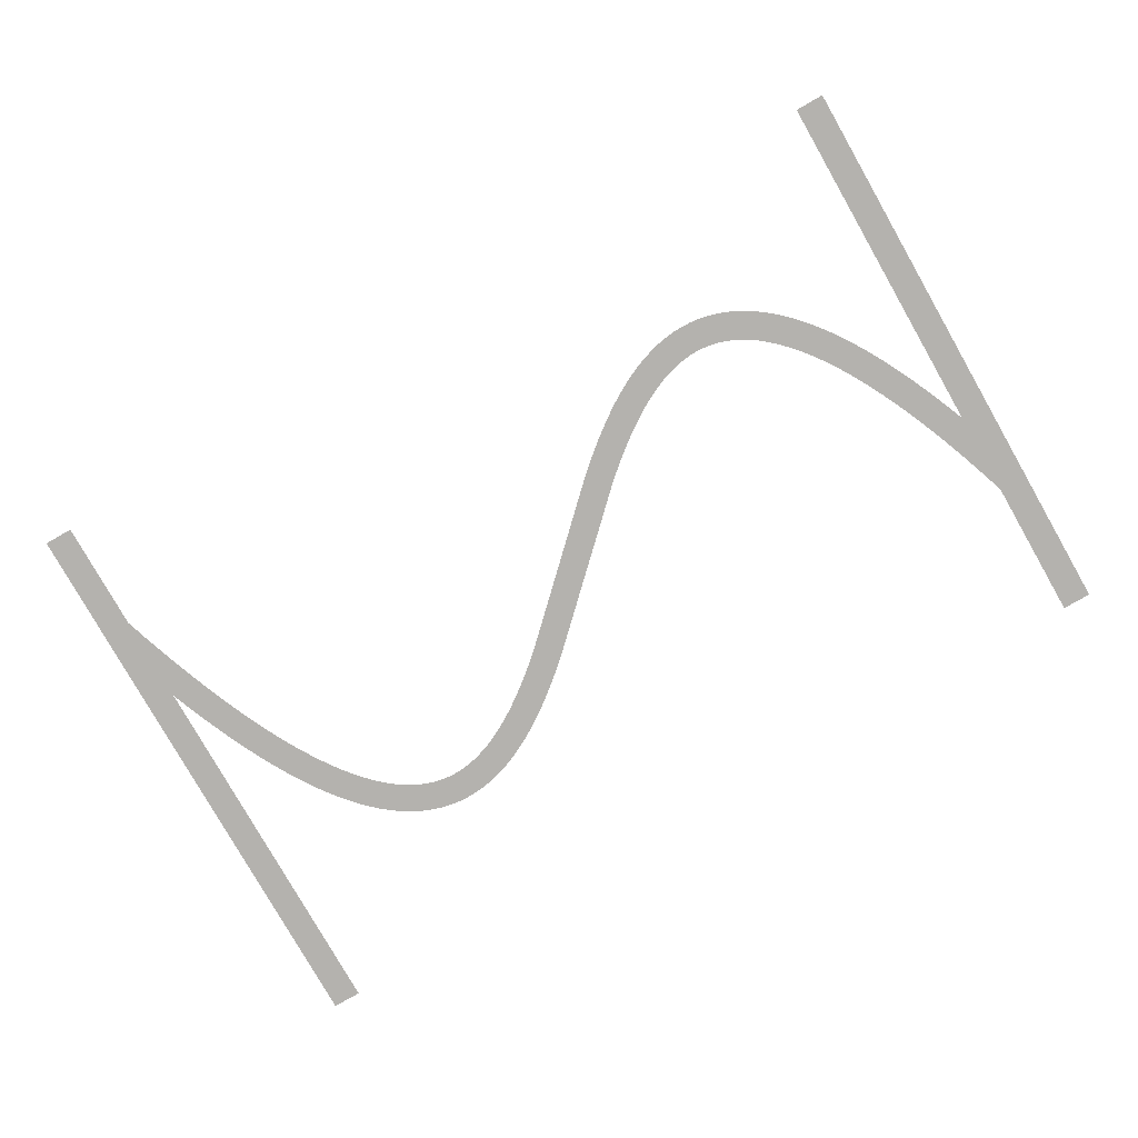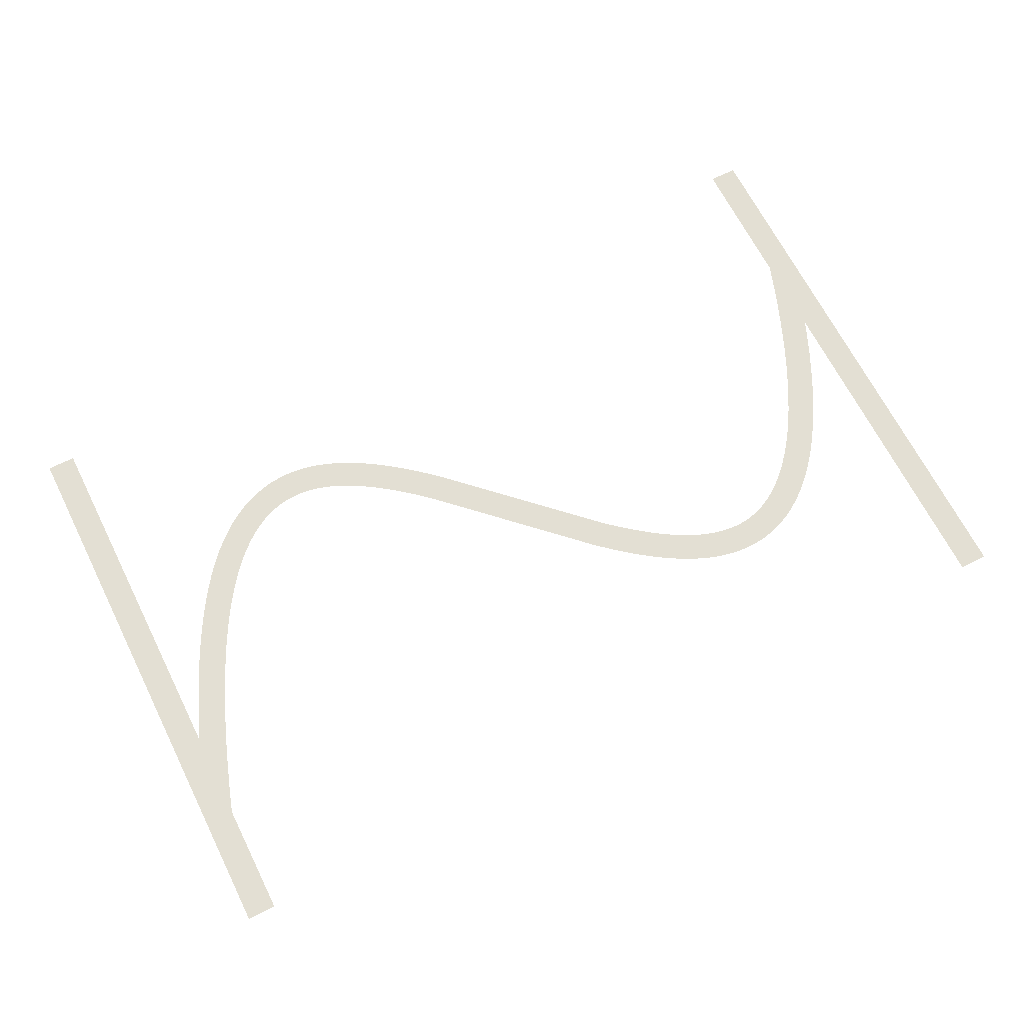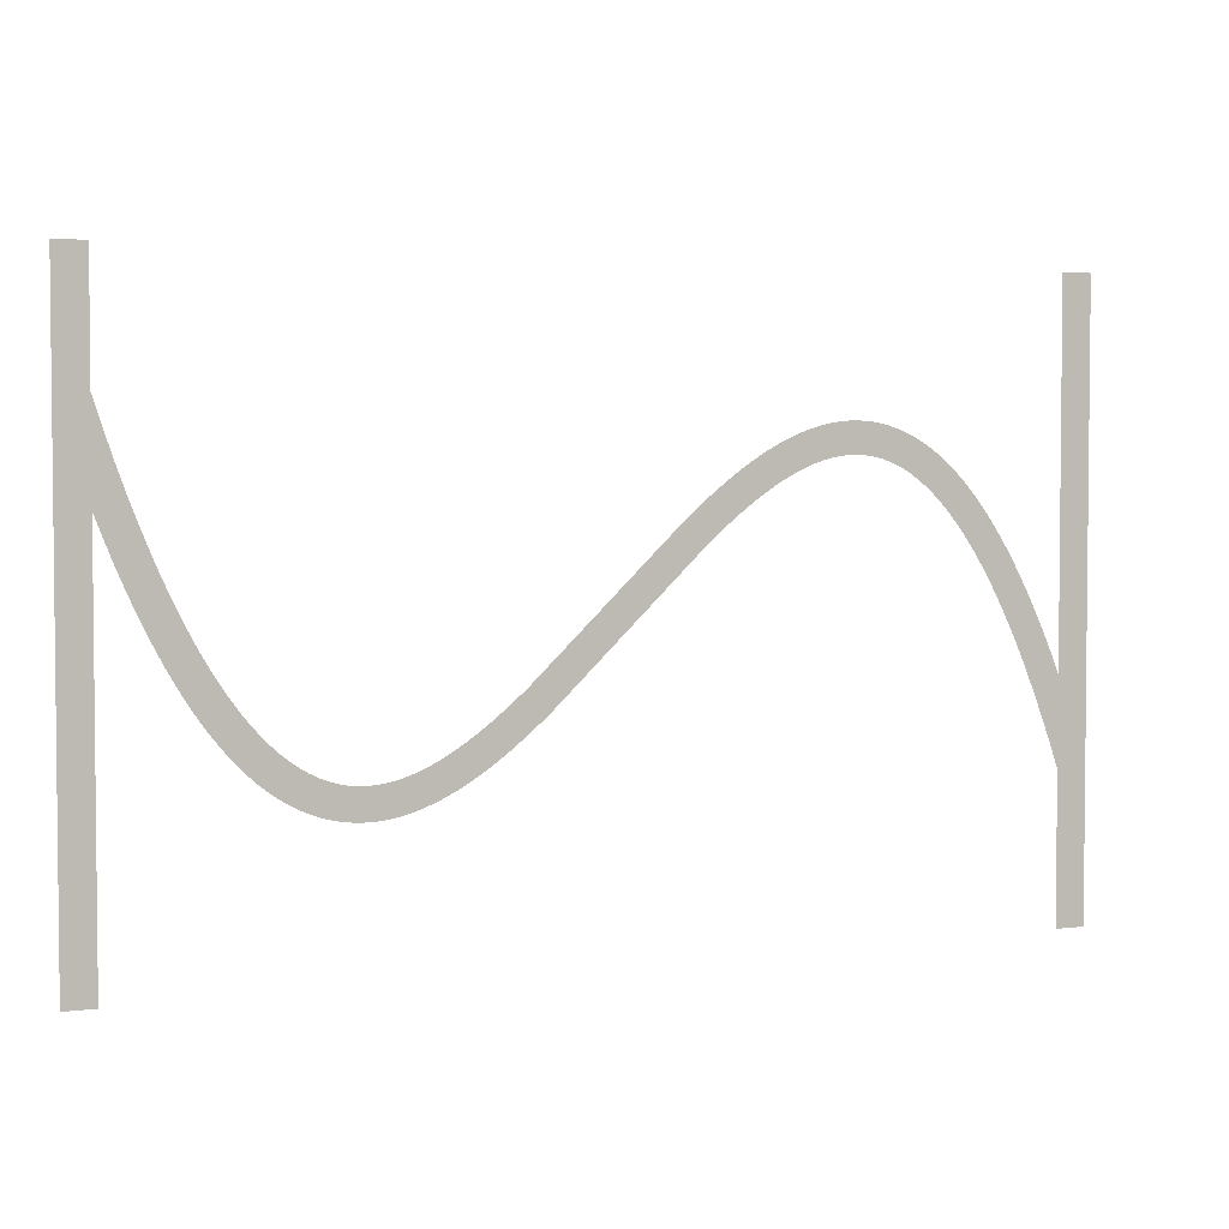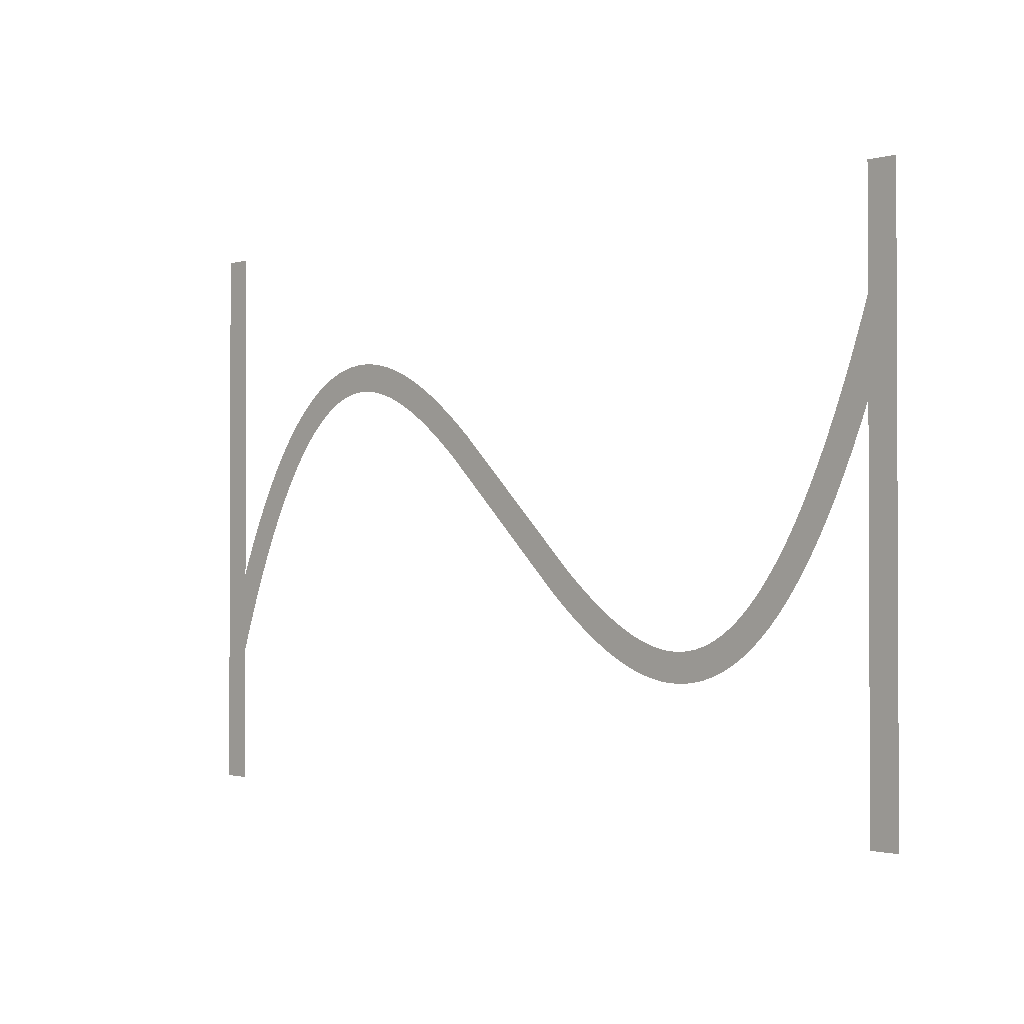
<metadata>
{"format":"obj","ext":"obj","renderer":"f3d","projection":"perspective","resolution":1024,"background":"white","views":[{"elev":-79.8,"azim":-150.3,"up":"+Z"},{"elev":67.0,"azim":153.3,"up":"+Z"},{"elev":3.5,"azim":157.2,"up":"+Y"},{"elev":-1.3,"azim":45.3,"up":"+Y"}]}
</metadata>
<code>
v 1.47 -3.179 -5.6
v 2.095 -1.734 -5.6
v 2.695 -0.4331 -5.6
v 3.324 0.8395 -5.6
v 3.924 1.974 -5.6
v 4.524 3.027 -5.6
v 4.556 3.081 -5.6
v 5.156 4.056 -5.6
v 5.791 5.006 -5.6
v 6.391 5.829 -5.6
v 6.429 5.878 -5.6
v 7.029 6.628 -5.6
v 7.671 7.355 -5.6
v 8.315 8.009 -5.6
v 8.963 8.593 -5.6
v 9.612 9.109 -5.6
v 10.26 9.559 -5.6
v 10.92 9.943 -5.6
v 10.97 9.972 -5.6
v 11.57 10.26 -5.6
v 11.63 10.29 -5.6
v 12.23 10.53 -5.6
v 12.29 10.55 -5.6
v 12.95 10.74 -5.6
v 13.61 10.88 -5.6
v 13.67 10.89 -5.6
v 14.27 10.97 -5.6
v 14.34 10.97 -5.6
v 15 11 -5.6
v 15.66 10.97 -5.6
v 15.73 10.97 -5.6
v 16.33 10.9 -5.6
v 16.39 10.89 -5.6
v 16.99 10.77 -5.6
v 17.05 10.76 -5.6
v 17.65 10.61 -5.6
v 17.71 10.59 -5.6
v 18.31 10.39 -5.6
v 18.37 10.37 -5.6
v 18.97 10.13 -5.6
v 19.03 10.11 -5.6
v 19.63 9.839 -5.6
v 20.28 9.504 -5.6
v 20.88 9.166 -5.6
v 20.94 9.134 -5.6
v 21.54 8.764 -5.6
v 22.19 8.331 -5.6
v 22.79 7.906 -5.6
v 23.39 7.456 -5.6
v 24.04 6.945 -5.6
v 24.64 6.45 -5.6
v 25.24 5.937 -5.6
v 25.88 5.365 -5.6
v 35.48 -3.907 -5.6
v 36.04 -4.4 -5.6
v 36.64 -4.91 -5.6
v 37.24 -5.404 -5.6
v 37.8 -5.85 -5.6
v 38.39 -6.288 -5.6
v 38.97 -6.7 -5.6
v 39.54 -7.076 -5.6
v 40.11 -7.427 -5.6
v 40.68 -7.752 -5.6
v 41.23 -8.029 -5.6
v 41.79 -8.283 -5.6
v 42.34 -8.498 -5.6
v 42.88 -8.677 -5.6
v 43.42 -8.816 -5.6
v 43.95 -8.918 -5.6
v 44.48 -8.979 -5.6
v 45 -8.999 -5.6
v 45.52 -8.979 -5.6
v 46.04 -8.914 -5.6
v 46.55 -8.805 -5.6
v 47.07 -8.651 -5.6
v 47.6 -8.443 -5.6
v 48.13 -8.184 -5.6
v 48.66 -7.872 -5.6
v 49.2 -7.498 -5.6
v 49.75 -7.06 -5.6
v 50.31 -6.557 -5.6
v 50.87 -5.986 -5.6
v 51.43 -5.353 -5.6
v 52 -4.636 -5.6
v 52.58 -3.84 -5.6
v 53.16 -2.984 -5.6
v 53.74 -2.035 -5.6
v 54.32 -1.01 -5.6
v 54.91 0.09866 -5.6
v 55.5 1.285 -5.6
v 56.09 2.585 -5.6
v 56.67 3.916 -5.6
v 57.27 5.391 -5.6
v 57.87 6.958 -5.6
v 58.45 8.562 -5.6
v 59.05 10.31 -5.6
v 59.65 12.16 -5.6
v 59.67 12.21 -5.6
v 59.67 20 -5.6
v 61.67 20 -5.6
v 61.67 -20 -5.6
v 59.67 -20 -5.6
v 59.67 6.057 -5.6
v 59.13 4.655 -5.6
v 58.53 3.179 -5.6
v 57.9 1.734 -5.6
v 57.3 0.4331 -5.6
v 56.68 -0.8395 -5.6
v 56.08 -1.974 -5.6
v 55.48 -3.027 -5.6
v 55.44 -3.081 -5.6
v 54.84 -4.056 -5.6
v 54.21 -5.006 -5.6
v 53.61 -5.829 -5.6
v 53.57 -5.878 -5.6
v 52.97 -6.628 -5.6
v 52.33 -7.355 -5.6
v 51.68 -8.009 -5.6
v 51.04 -8.593 -5.6
v 50.39 -9.109 -5.6
v 49.74 -9.559 -5.6
v 49.08 -9.943 -5.6
v 49.03 -9.972 -5.6
v 48.43 -10.26 -5.6
v 48.37 -10.29 -5.6
v 47.77 -10.53 -5.6
v 47.71 -10.55 -5.6
v 47.05 -10.74 -5.6
v 46.39 -10.88 -5.6
v 46.33 -10.89 -5.6
v 45.73 -10.97 -5.6
v 45.66 -10.97 -5.6
v 45 -11 -5.6
v 44.34 -10.97 -5.6
v 44.27 -10.97 -5.6
v 43.67 -10.9 -5.6
v 43.61 -10.89 -5.6
v 43.01 -10.77 -5.6
v 42.95 -10.76 -5.6
v 42.35 -10.61 -5.6
v 42.29 -10.59 -5.6
v 41.69 -10.39 -5.6
v 41.63 -10.37 -5.6
v 41.03 -10.13 -5.6
v 40.97 -10.11 -5.6
v 40.37 -9.839 -5.6
v 39.72 -9.504 -5.6
v 39.12 -9.166 -5.6
v 39.06 -9.134 -5.6
v 38.46 -8.764 -5.6
v 37.81 -8.331 -5.6
v 37.21 -7.906 -5.6
v 36.61 -7.456 -5.6
v 35.96 -6.945 -5.6
v 35.36 -6.451 -5.6
v 34.76 -5.937 -5.6
v 34.12 -5.365 -5.6
v 24.52 3.907 -5.6
v 23.96 4.4 -5.6
v 23.36 4.909 -5.6
v 22.76 5.404 -5.6
v 22.2 5.85 -5.6
v 21.61 6.288 -5.6
v 21.03 6.7 -5.6
v 20.46 7.076 -5.6
v 19.89 7.427 -5.6
v 19.32 7.752 -5.6
v 18.77 8.029 -5.6
v 18.21 8.283 -5.6
v 17.66 8.498 -5.6
v 17.12 8.677 -5.6
v 16.58 8.816 -5.6
v 16.05 8.918 -5.6
v 15.52 8.979 -5.6
v 15 8.999 -5.6
v 14.48 8.979 -5.6
v 13.96 8.914 -5.6
v 13.45 8.805 -5.6
v 12.93 8.651 -5.6
v 12.4 8.443 -5.6
v 11.87 8.184 -5.6
v 11.34 7.872 -5.6
v 10.8 7.498 -5.6
v 10.25 7.06 -5.6
v 9.691 6.557 -5.6
v 9.129 5.986 -5.6
v 8.57 5.353 -5.6
v 7.997 4.636 -5.6
v 7.416 3.84 -5.6
v 6.844 2.984 -5.6
v 6.26 2.035 -5.6
v 5.676 1.01 -5.6
v 5.09 -0.09868 -5.6
v 4.505 -1.285 -5.6
v 3.905 -2.585 -5.6
v 3.33 -3.915 -5.6
v 2.73 -5.391 -5.6
v 2.13 -6.958 -5.6
v 1.549 -8.562 -5.6
v 1 -10.17 -5.6
v 1 -20 -5.6
v -1 -20 -5.6
v -1 20 -5.6
v 1 20 -5.6
v 1 -4.336 -5.6
f 171 170 38
f 27 26 177
f 178 25 24
f 32 31 173
f 173 31 174
f 34 33 172
f 174 30 175
f 171 38 37
f 36 172 171
f 34 172 35
f 176 175 28
f 39 169 40
f 40 169 41
f 42 41 168
f 43 42 168
f 177 25 178
f 168 167 43
f 43 167 44
f 178 24 23
f 45 44 166
f 165 45 166
f 45 165 46
f 46 165 164
f 47 164 163
f 19 180 20
f 163 48 47
f 19 181 180
f 48 163 49
f 49 163 162
f 162 50 49
f 16 183 182
f 50 162 161
f 16 15 183
f 161 160 50
f 184 15 14
f 51 50 160
f 13 185 14
f 160 52 51
f 13 186 185
f 52 160 159
f 159 53 52
f 188 187 11
f 53 159 158
f 10 188 11
f 188 9 189
f 190 189 8
f 7 6 191
f 56 156 155
f 60 59 151
f 61 150 149
f 62 148 63
f 147 146 64
f 145 144 65
f 143 142 66
f 141 140 67
f 67 140 68
f 68 139 138
f 69 137 136
f 70 135 134
f 71 133 132
f 72 131 73
f 73 130 129
f 74 129 128
f 75 127 126
f 71 134 133
f 125 76 126
f 125 124 76
f 76 123 77
f 77 122 78
f 78 121 120
f 79 78 120
f 80 79 119
f 81 80 118
f 82 117 83
f 83 116 115
f 84 115 114
f 85 113 112
f 86 112 111
f 87 111 110
f 107 90 89
f 106 90 107
f 105 92 91
f 105 93 92
f 105 104 93
f 93 104 103
f 94 93 103
f 95 94 103
f 96 95 103
f 97 103 98
f 97 96 103
f 99 98 100
f 100 103 101
f 70 69 135
f 196 205 197
f 98 103 100
f 105 91 106
f 91 90 106
f 107 89 108
f 108 88 109
f 88 87 110
f 101 103 102
f 108 89 88
f 109 88 110
f 87 86 111
f 86 85 112
f 85 84 113
f 113 84 114
f 84 83 115
f 83 117 116
f 82 81 117
f 117 81 118
f 118 80 119
f 119 79 120
f 78 122 121
f 77 123 122
f 76 124 123
f 126 76 75
f 127 75 74
f 128 127 74
f 129 74 73
f 130 73 131
f 131 72 132
f 132 72 71
f 71 70 134
f 69 136 135
f 68 137 69
f 68 138 137
f 140 139 68
f 141 67 142
f 142 67 66
f 143 66 65
f 144 143 65
f 145 65 64
f 146 145 64
f 147 64 63
f 148 147 63
f 149 148 62
f 61 149 62
f 60 150 61
f 60 151 150
f 59 152 151
f 59 153 152
f 59 58 153
f 153 58 154
f 154 58 57
f 56 154 57
f 56 155 154
f 55 156 56
f 55 157 156
f 3 193 4
f 55 54 157
f 157 54 158
f 4 192 5
f 158 54 53
f 47 46 164
f 7 191 190
f 166 44 167
f 168 41 169
f 8 189 9
f 169 39 170
f 170 39 38
f 171 37 36
f 36 35 172
f 172 33 173
f 173 33 32
f 174 31 30
f 175 30 29
f 28 175 29
f 27 177 176
f 27 176 28
f 26 25 177
f 179 178 23
f 22 179 23
f 22 21 180
f 22 180 179
f 180 21 20
f 19 18 181
f 182 18 17
f 181 18 182
f 16 182 17
f 183 15 184
f 185 184 14
f 13 187 186
f 187 12 11
f 13 12 187
f 10 9 188
f 190 8 7
f 6 192 191
f 6 5 192
f 192 4 193
f 193 3 194
f 194 3 2
f 194 2 195
f 195 2 1
f 196 195 1
f 205 196 1
f 197 205 198
f 198 205 199
f 199 205 200
f 200 205 202
f 201 200 202
f 202 205 203
f 203 205 204

</code>
